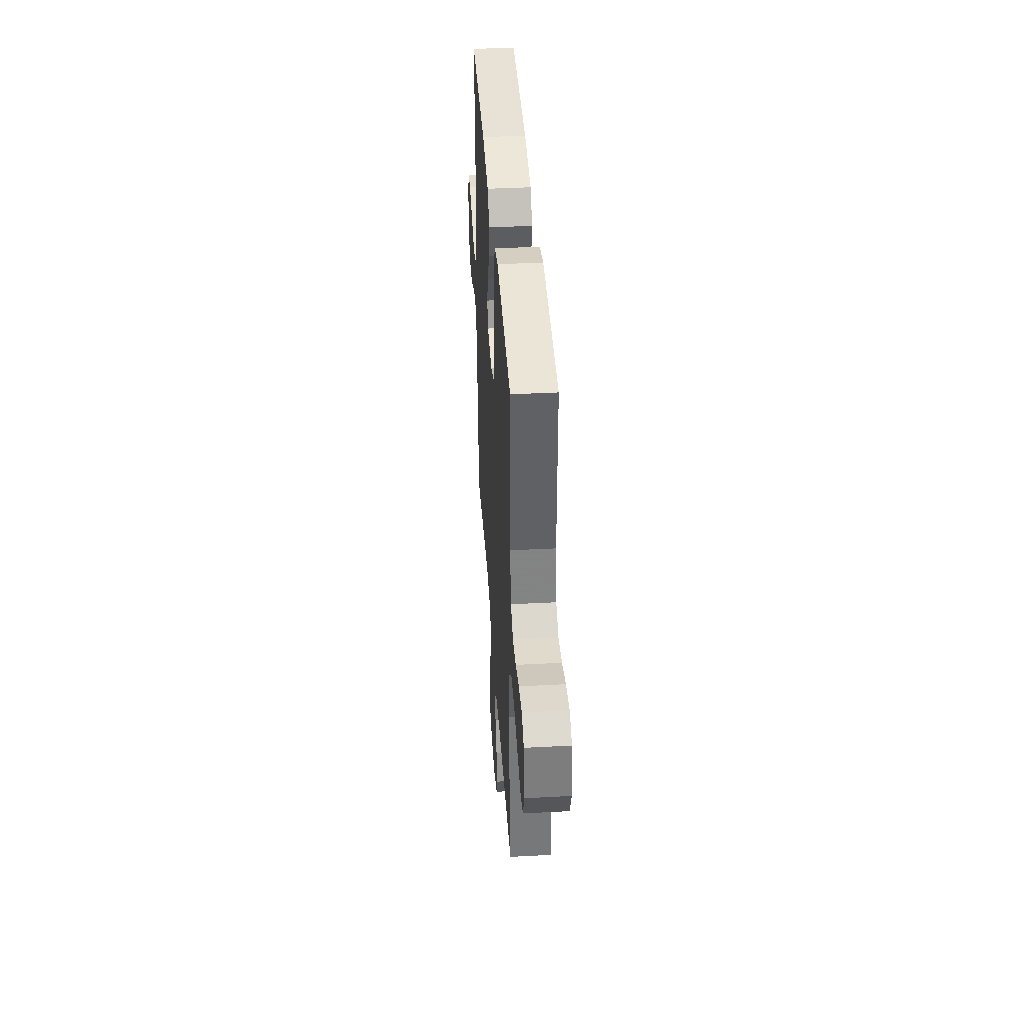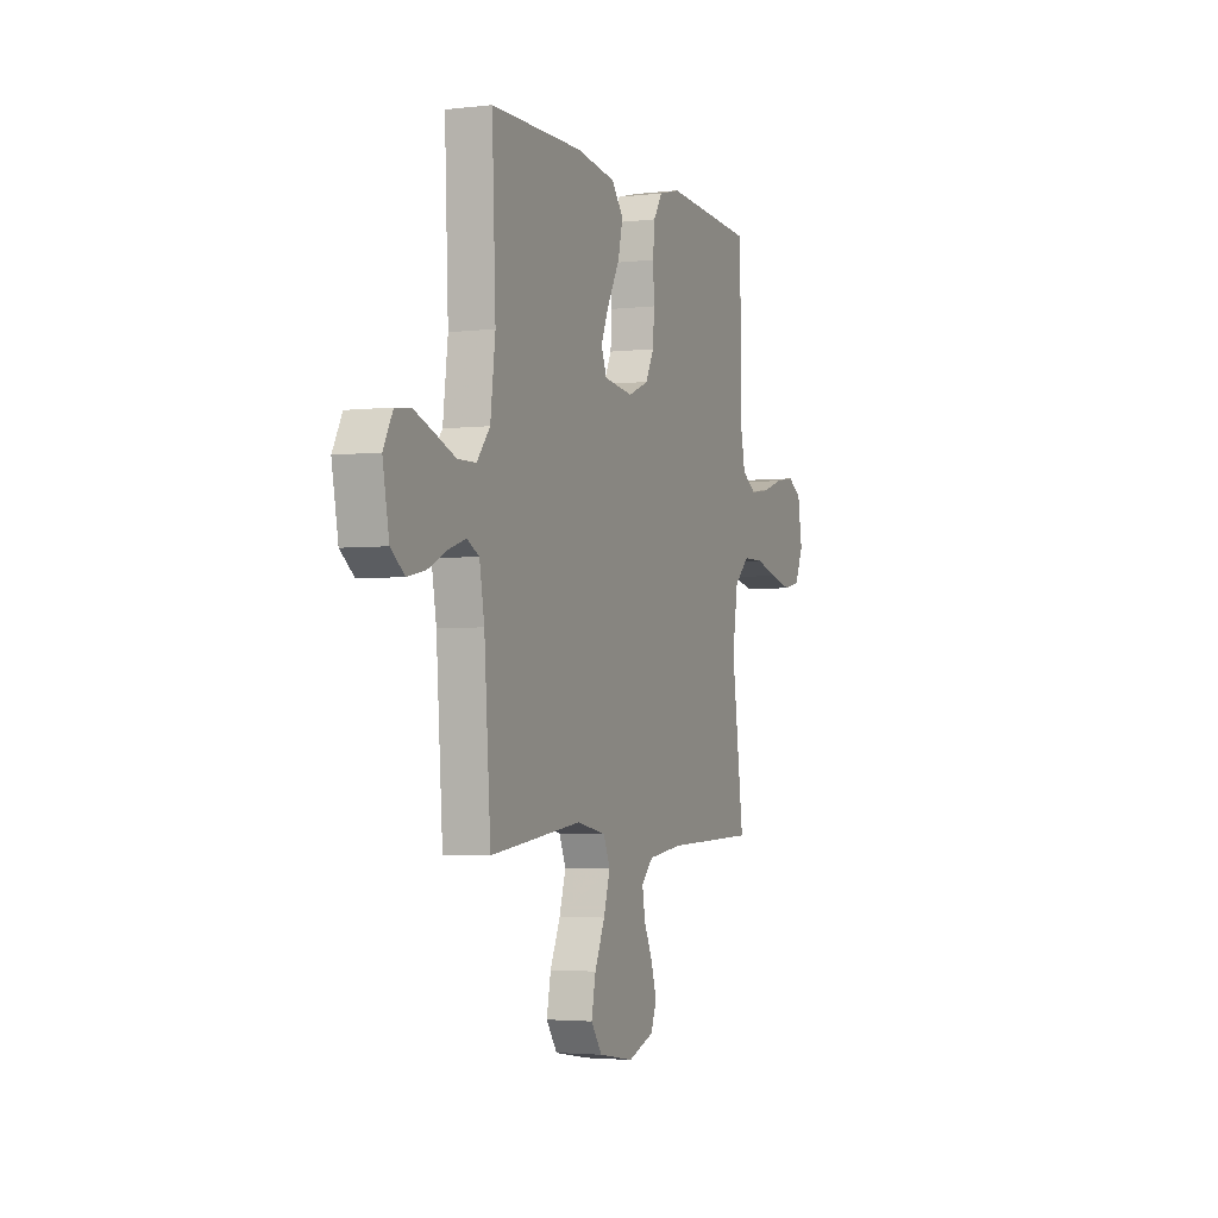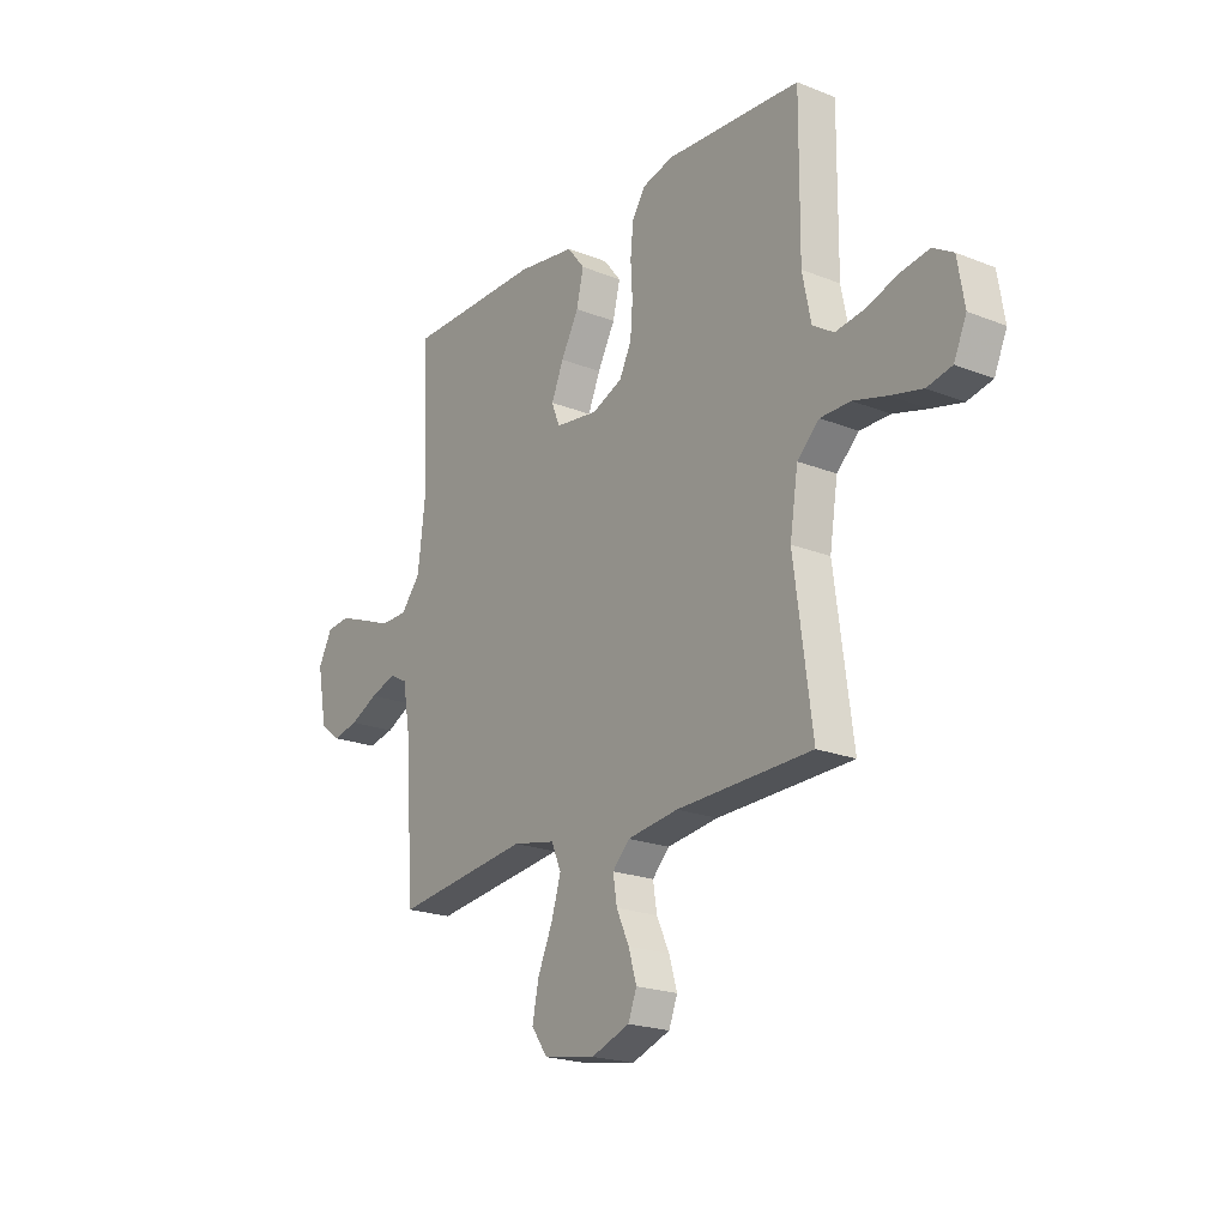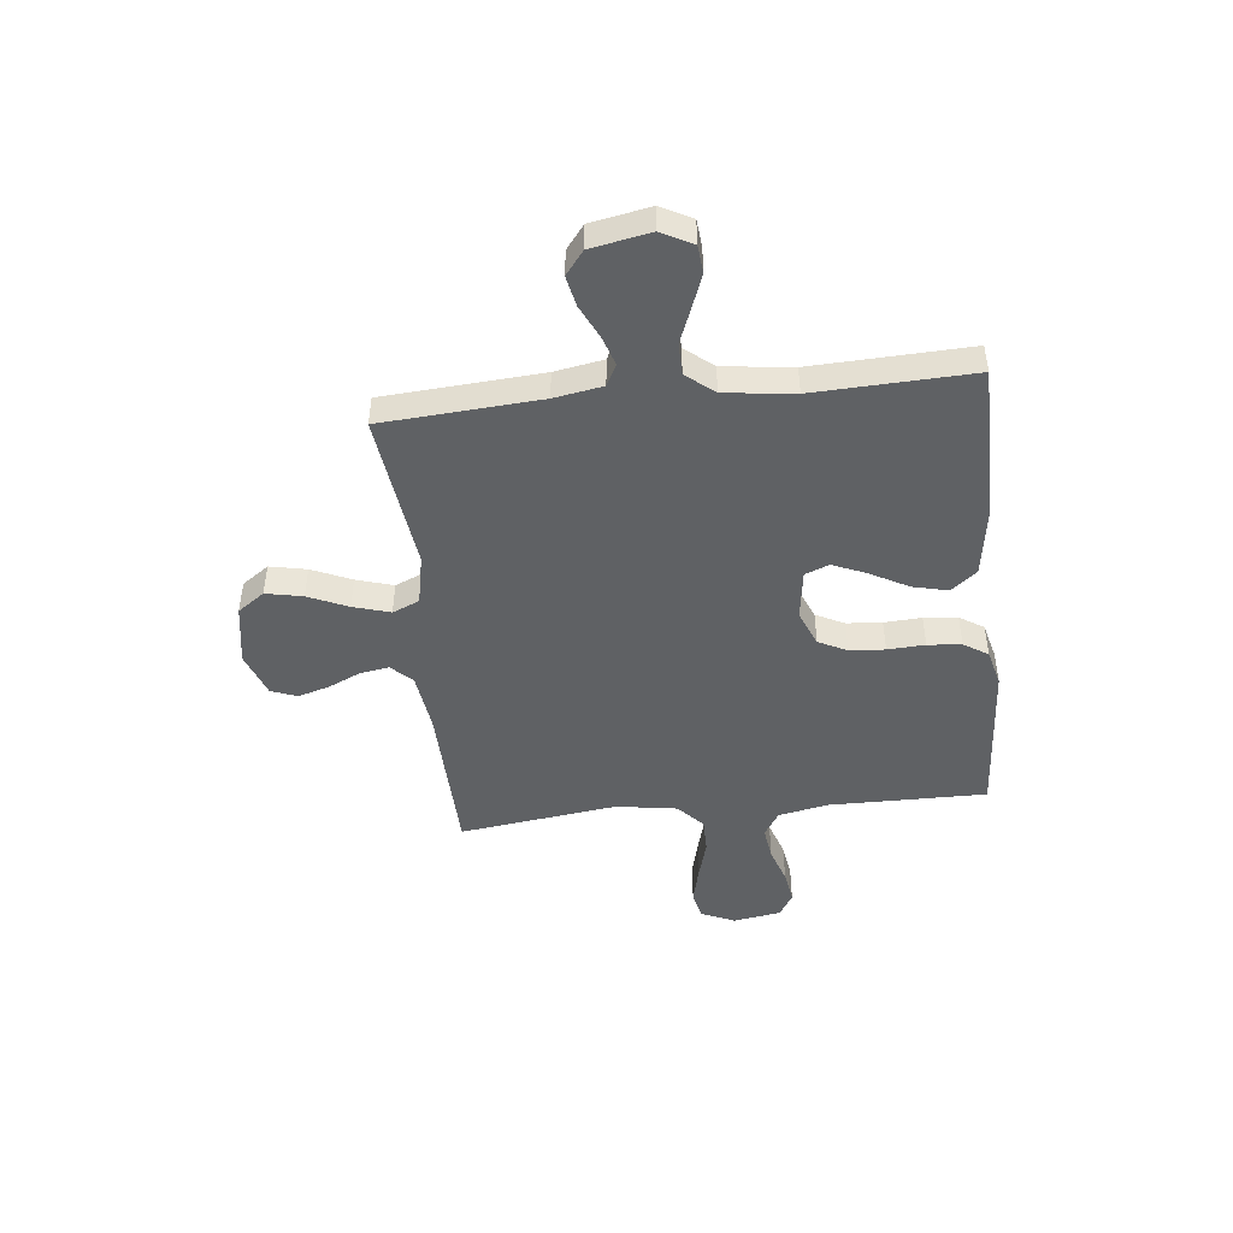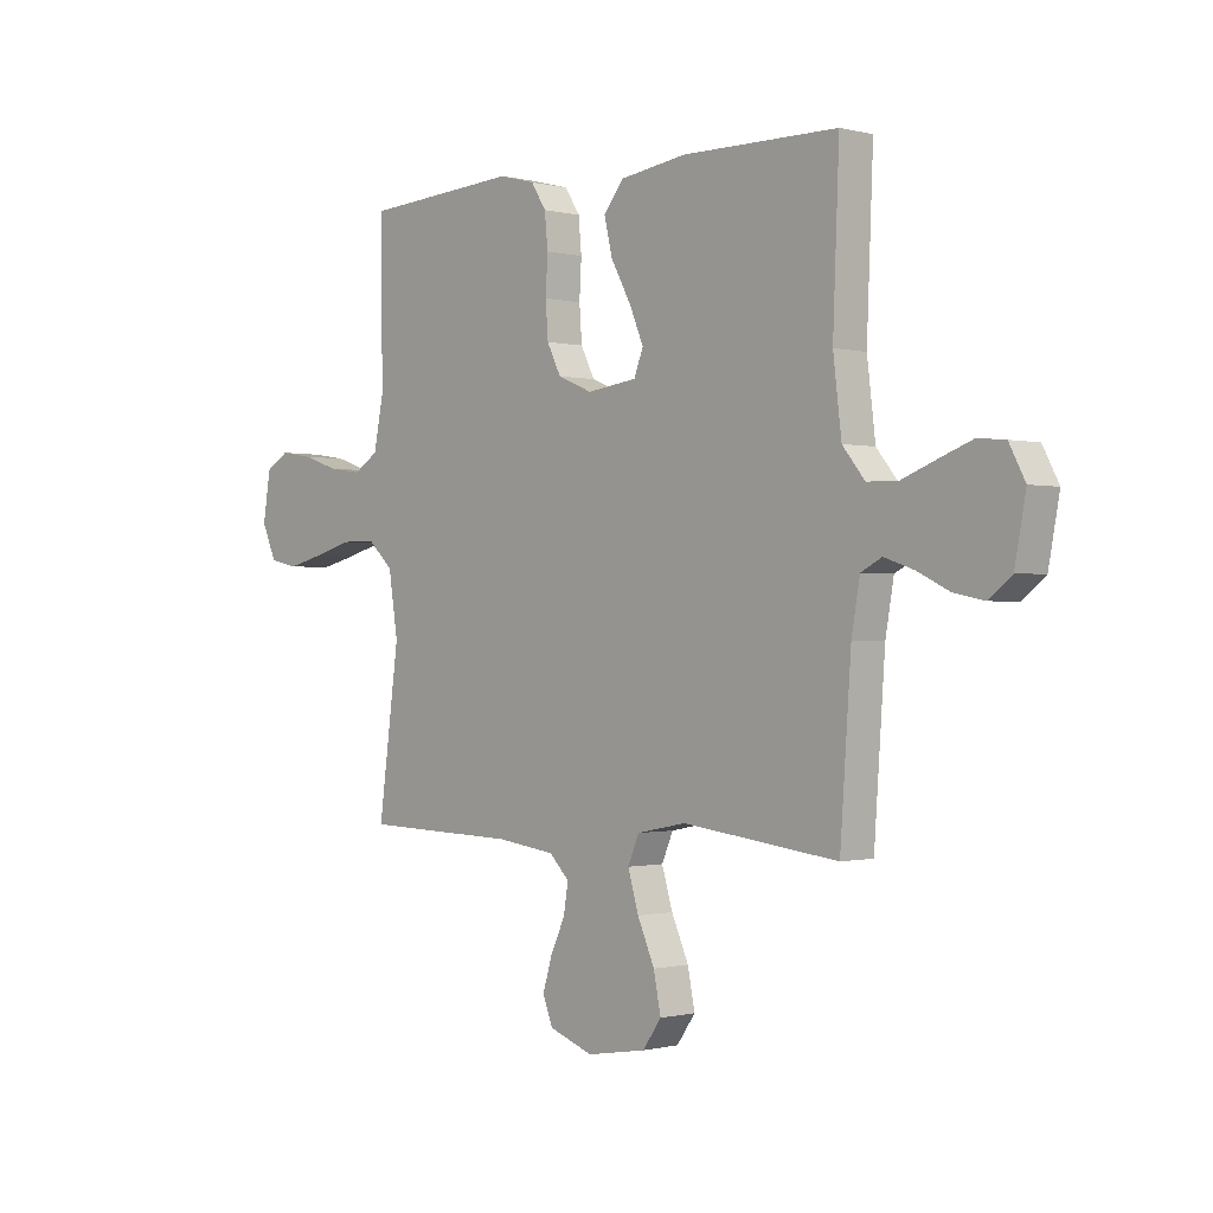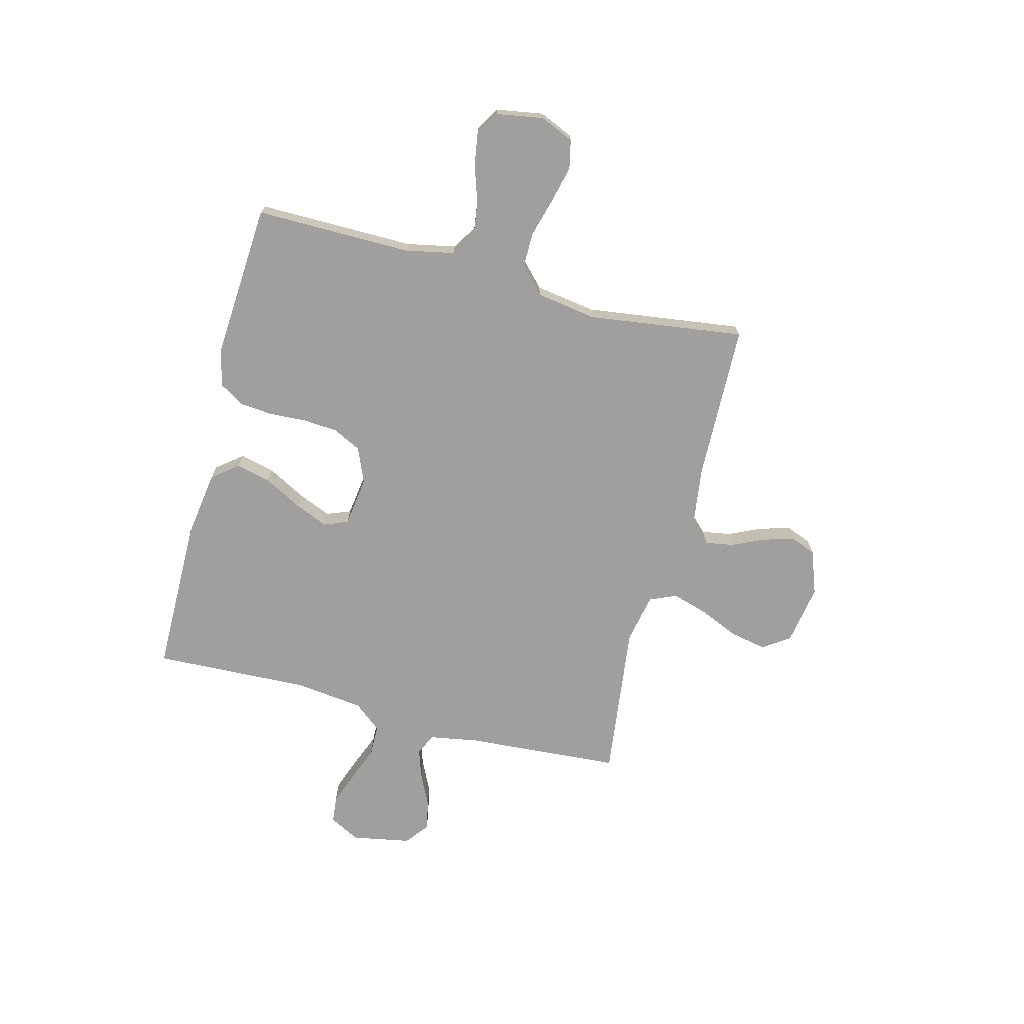
<metadata>
{"format":"obj","ext":"obj","renderer":"f3d","projection":"perspective","resolution":1024,"background":"white","views":[{"elev":40.5,"azim":86.3,"up":"+Z"},{"elev":-3.1,"azim":-67.9,"up":"+Z"},{"elev":-20.9,"azim":54.4,"up":"+Z"},{"elev":-46.7,"azim":-83.9,"up":"+Y"},{"elev":-0.6,"azim":-133.2,"up":"+Z"},{"elev":-71.3,"azim":75.5,"up":"+Y"}]}
</metadata>
<code>
v -0.5 0.07 0.5
v -0.2 0.07 0.502
v -0.071 0.07 0.483
v -0.032 0.07 0.434
v -0.048 0.07 0.367
v -0.087 0.07 0.295
v -0.114 0.07 0.231
v -0.096 0.07 0.185
v 0 0.07 0.172
v 0.067 0.07 0.2
v 0.094 0.07 0.254
v 0.099 0.07 0.321
v 0.095 0.07 0.392
v 0.101 0.07 0.456
v 0.13 0.07 0.502
v 0.2 0.07 0.52
v 0.5 0.07 0.5
v 0.498 0.07 0.2
v 0.517 0.07 0.106
v 0.564 0.07 0.076
v 0.629 0.07 0.085
v 0.698 0.07 0.108
v 0.762 0.07 0.118
v 0.807 0.07 0.091
v 0.822 0.07 0
v 0.794 0.07 -0.064
v 0.739 0.07 -0.076
v 0.669 0.07 -0.059
v 0.594 0.07 -0.038
v 0.527 0.07 -0.038
v 0.478 0.07 -0.084
v 0.46 0.07 -0.2
v 0.5 0.07 -0.5
v 0.2 0.07 -0.508
v 0.087 0.07 -0.523
v 0.049 0.07 -0.562
v 0.058 0.07 -0.617
v 0.086 0.07 -0.678
v 0.104 0.07 -0.738
v 0.085 0.07 -0.787
v 0 0.07 -0.818
v -0.115 0.07 -0.799
v -0.151 0.07 -0.748
v -0.137 0.07 -0.678
v -0.104 0.07 -0.603
v -0.083 0.07 -0.533
v -0.105 0.07 -0.482
v -0.2 0.07 -0.463
v -0.5 0.07 -0.5
v -0.521 0.07 -0.2
v -0.537 0.07 -0.108
v -0.577 0.07 -0.087
v -0.634 0.07 -0.106
v -0.696 0.07 -0.136
v -0.754 0.07 -0.148
v -0.799 0.07 -0.113
v -0.82 0.07 0
v -0.789 0.07 0.059
v -0.737 0.07 0.064
v -0.673 0.07 0.04
v -0.607 0.07 0.014
v -0.547 0.07 0.015
v -0.504 0.07 0.068
v -0.488 0.07 0.2
v -0.5 0 0.5
v -0.2 0 0.502
v -0.071 0 0.483
v -0.032 0 0.434
v -0.048 0 0.367
v -0.087 0 0.295
v -0.114 0 0.231
v -0.096 0 0.185
v 0 0 0.172
v 0.067 0 0.2
v 0.094 0 0.254
v 0.099 0 0.321
v 0.095 0 0.392
v 0.101 0 0.456
v 0.13 0 0.502
v 0.2 0 0.52
v 0.5 0 0.5
v 0.498 0 0.2
v 0.517 0 0.106
v 0.564 0 0.076
v 0.629 0 0.085
v 0.698 0 0.108
v 0.762 0 0.118
v 0.807 0 0.091
v 0.822 0 0
v 0.794 0 -0.064
v 0.739 0 -0.076
v 0.669 0 -0.059
v 0.594 0 -0.038
v 0.527 0 -0.038
v 0.478 0 -0.084
v 0.46 0 -0.2
v 0.5 0 -0.5
v 0.2 0 -0.508
v 0.087 0 -0.523
v 0.049 0 -0.562
v 0.058 0 -0.617
v 0.086 0 -0.678
v 0.104 0 -0.738
v 0.085 0 -0.787
v 0 0 -0.818
v -0.115 0 -0.799
v -0.151 0 -0.748
v -0.137 0 -0.678
v -0.104 0 -0.603
v -0.083 0 -0.533
v -0.105 0 -0.482
v -0.2 0 -0.463
v -0.5 0 -0.5
v -0.521 0 -0.2
v -0.537 0 -0.108
v -0.577 0 -0.087
v -0.634 0 -0.106
v -0.696 0 -0.136
v -0.754 0 -0.148
v -0.799 0 -0.113
v -0.82 0 0
v -0.789 0 0.059
v -0.737 0 0.064
v -0.673 0 0.04
v -0.607 0 0.014
v -0.547 0 0.015
v -0.504 0 0.068
v -0.488 0 0.2
f 58 59 60 61
f 56 57 58 61
f 56 61 62
f 53 54 55 56
f 52 53 56 62
f 51 52 62 63
f 48 49 50
f 47 48 50 51
f 42 43 44 45
f 42 45 46
f 41 42 46
f 40 41 46
f 37 38 39 40
f 36 37 40 46
f 35 36 46 47
f 32 33 34
f 31 32 34 35
f 26 27 28 29
f 24 25 26 29
f 24 29 30
f 21 22 23 24
f 20 21 24 30
f 19 20 30 31
f 15 16 17 18
f 12 13 14 15
f 11 12 15 18
f 10 11 18 19
f 3 4 5 6
f 3 6 7
f 64 1 2 3
f 63 64 3 7
f 9 10 19 31
f 8 9 31 35
f 35 47 51 63
f 7 8 35 63
f 125 124 123 122
f 125 122 121 120
f 126 125 120
f 120 119 118 117
f 126 120 117 116
f 127 126 116 115
f 114 113 112
f 115 114 112 111
f 109 108 107 106
f 110 109 106
f 110 106 105
f 110 105 104
f 104 103 102 101
f 110 104 101 100
f 111 110 100 99
f 98 97 96
f 99 98 96 95
f 93 92 91 90
f 93 90 89 88
f 94 93 88
f 88 87 86 85
f 94 88 85 84
f 95 94 84 83
f 82 81 80 79
f 79 78 77 76
f 82 79 76 75
f 83 82 75 74
f 70 69 68 67
f 71 70 67
f 67 66 65 128
f 71 67 128 127
f 95 83 74 73
f 99 95 73 72
f 127 115 111 99
f 127 99 72 71
f 1 65 66 2
f 2 66 67 3
f 3 67 68 4
f 4 68 69 5
f 5 69 70 6
f 6 70 71 7
f 7 71 72 8
f 8 72 73 9
f 9 73 74 10
f 10 74 75 11
f 11 75 76 12
f 12 76 77 13
f 13 77 78 14
f 14 78 79 15
f 15 79 80 16
f 16 80 81 17
f 17 81 82 18
f 18 82 83 19
f 19 83 84 20
f 20 84 85 21
f 21 85 86 22
f 22 86 87 23
f 23 87 88 24
f 24 88 89 25
f 25 89 90 26
f 26 90 91 27
f 27 91 92 28
f 28 92 93 29
f 29 93 94 30
f 30 94 95 31
f 31 95 96 32
f 32 96 97 33
f 33 97 98 34
f 34 98 99 35
f 35 99 100 36
f 36 100 101 37
f 37 101 102 38
f 38 102 103 39
f 39 103 104 40
f 40 104 105 41
f 41 105 106 42
f 42 106 107 43
f 43 107 108 44
f 44 108 109 45
f 45 109 110 46
f 46 110 111 47
f 47 111 112 48
f 48 112 113 49
f 49 113 114 50
f 50 114 115 51
f 51 115 116 52
f 52 116 117 53
f 53 117 118 54
f 54 118 119 55
f 55 119 120 56
f 56 120 121 57
f 57 121 122 58
f 58 122 123 59
f 59 123 124 60
f 60 124 125 61
f 61 125 126 62
f 62 126 127 63
f 63 127 128 64
f 64 128 65 1

</code>
